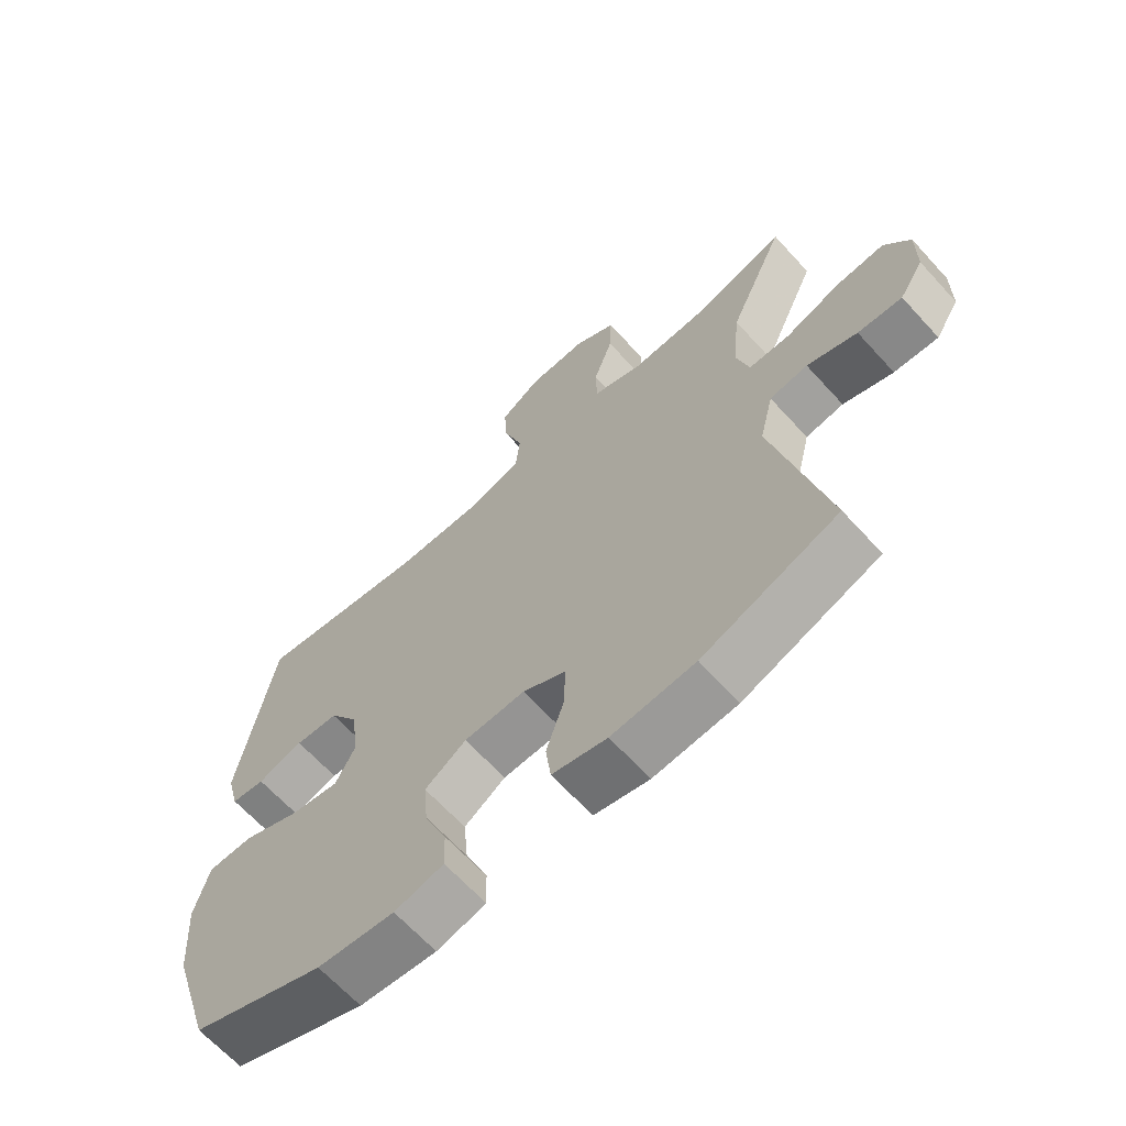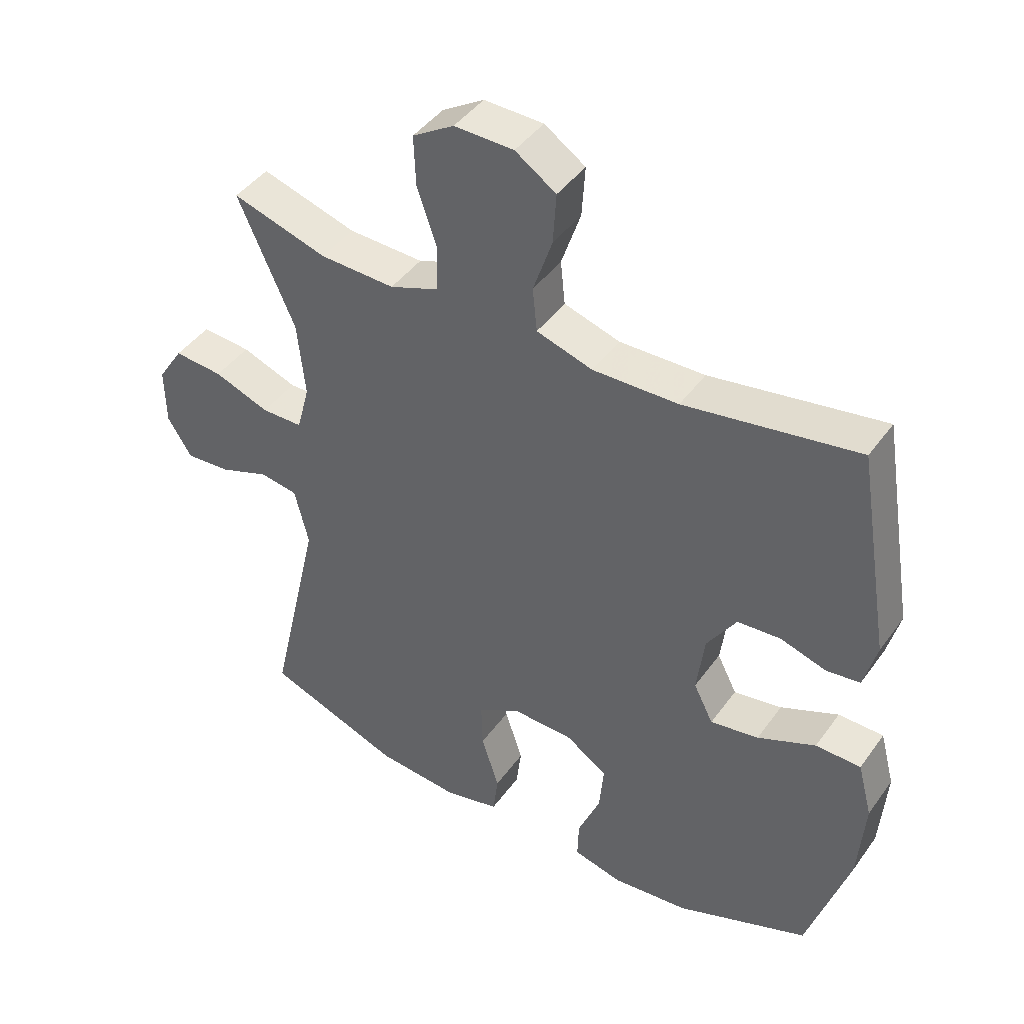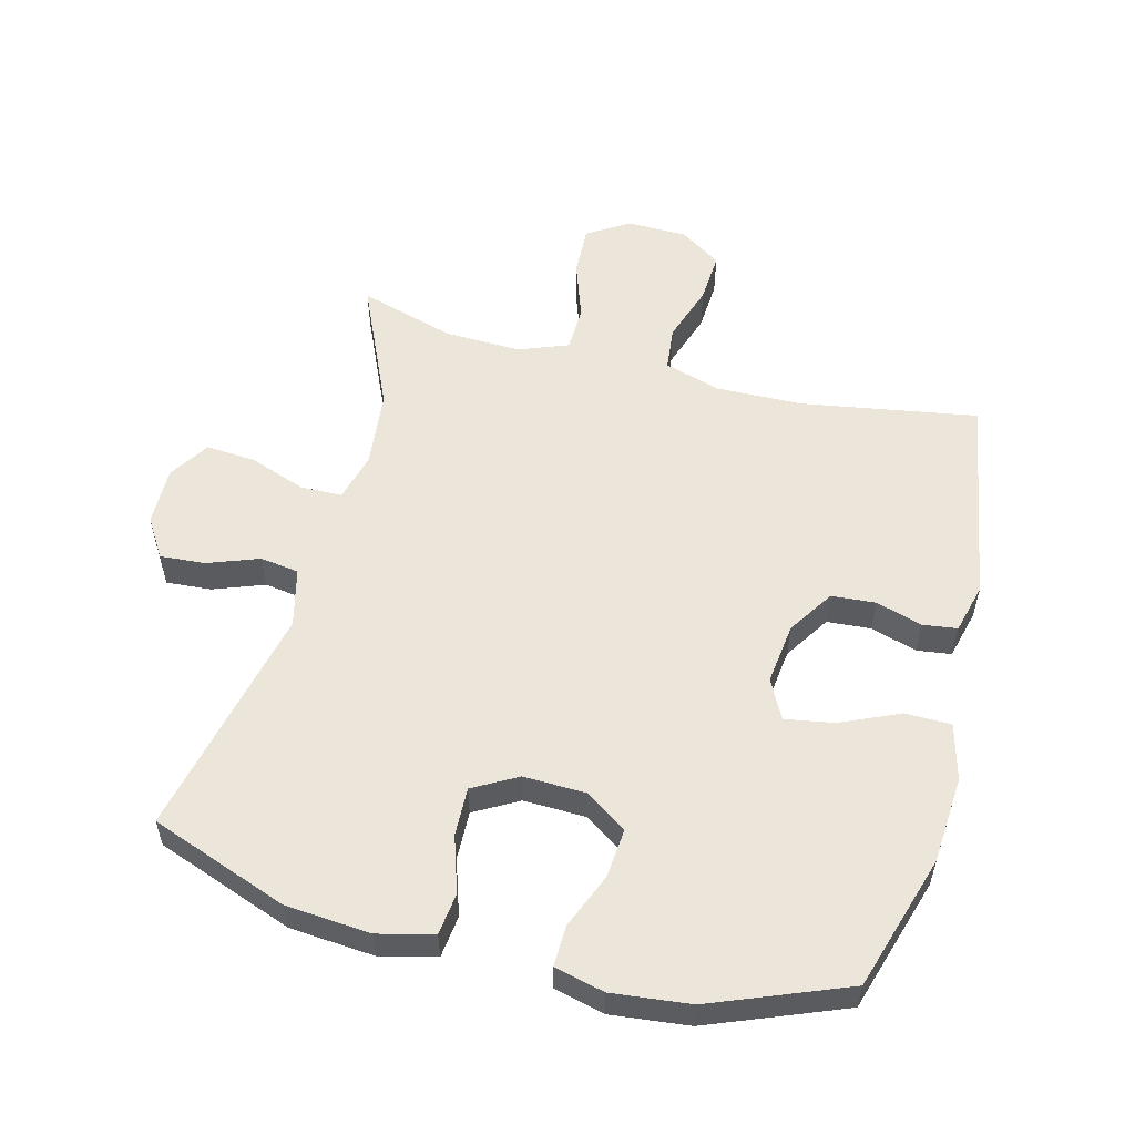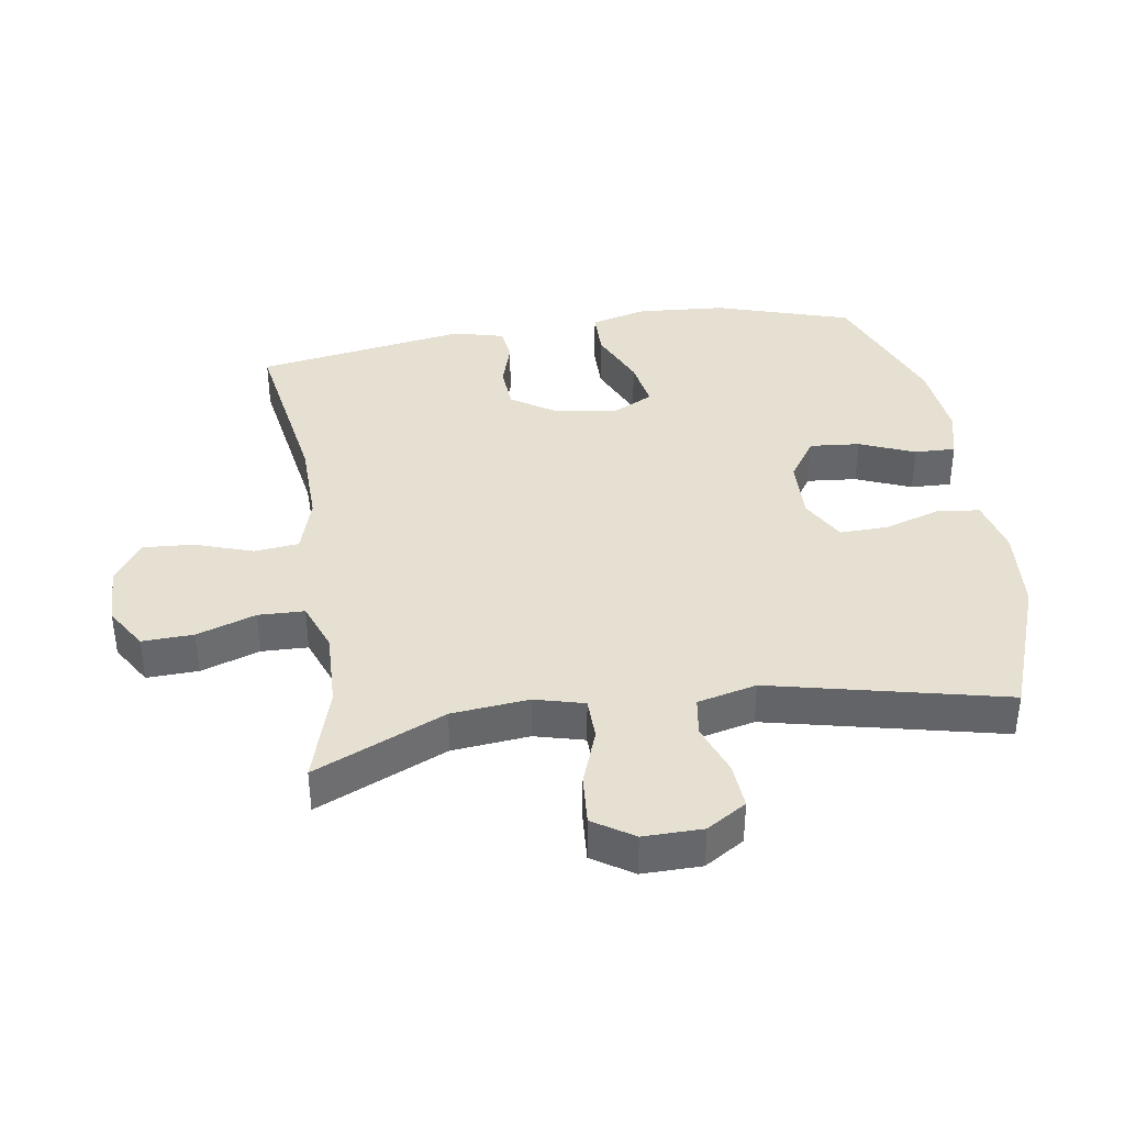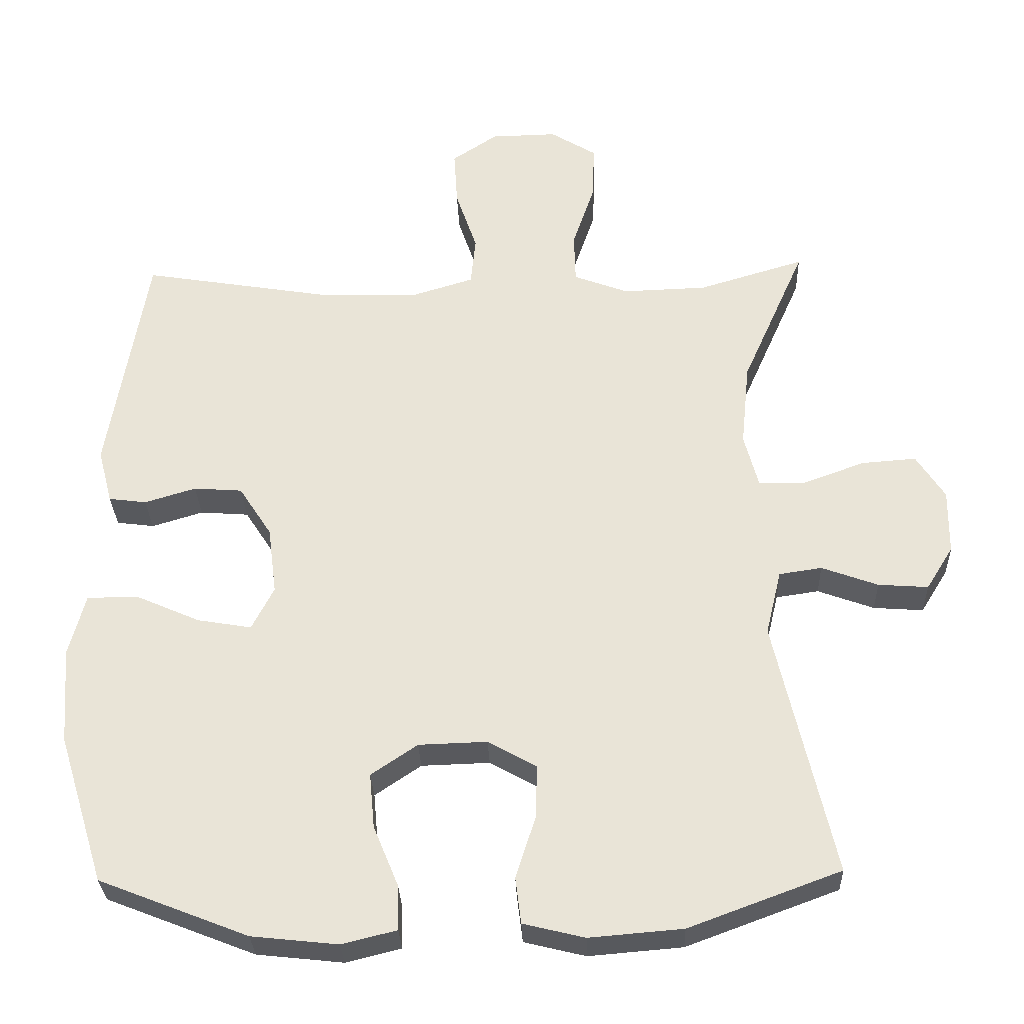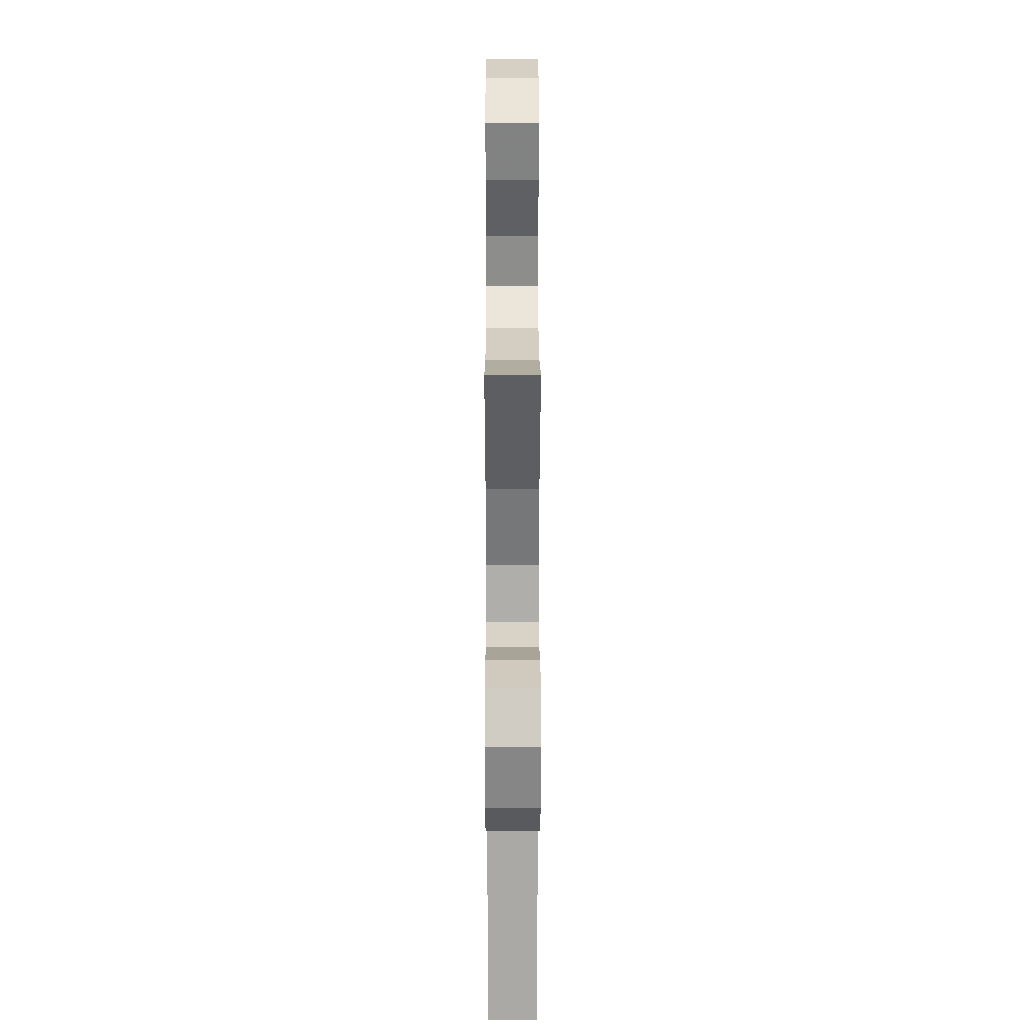
<metadata>
{"format":"obj","ext":"obj","renderer":"f3d","projection":"perspective","resolution":1024,"background":"white","views":[{"elev":-65.8,"azim":42.4,"up":"+Z"},{"elev":43.7,"azim":-146.9,"up":"+Z"},{"elev":55.3,"azim":-165.6,"up":"+Y"},{"elev":38.4,"azim":81.2,"up":"+Y"},{"elev":-30.3,"azim":2.0,"up":"+Z"},{"elev":27.2,"azim":89.9,"up":"+Z"}]}
</metadata>
<code>
v -0.5 0.07 0.5
v -0.228 0.07 0.455
v -0.094 0.07 0.452
v -0.006 0.07 0.479
v 0.001 0.07 0.548
v -0.029 0.07 0.637
v -0.034 0.07 0.716
v 0.03 0.07 0.759
v 0.123 0.07 0.761
v 0.188 0.07 0.721
v 0.185 0.07 0.642
v 0.154 0.07 0.551
v 0.156 0.07 0.48
v 0.233 0.07 0.451
v 0.351 0.07 0.455
v 0.5 0.07 0.5
v 0.411 0.07 0.299
v 0.399 0.07 0.18
v 0.419 0.07 0.104
v 0.484 0.07 0.103
v 0.571 0.07 0.135
v 0.648 0.07 0.141
v 0.688 0.07 0.079
v 0.687 0.07 -0.012
v 0.649 0.07 -0.073
v 0.579 0.07 -0.068
v 0.5 0.07 -0.039
v 0.44 0.07 -0.048
v 0.418 0.07 -0.139
v 0.5 0.07 -0.5
v 0.287 0.07 -0.579
v 0.156 0.07 -0.59
v 0.07 0.07 -0.569
v 0.062 0.07 -0.504
v 0.09 0.07 -0.417
v 0.092 0.07 -0.342
v 0.024 0.07 -0.304
v -0.072 0.07 -0.307
v -0.137 0.07 -0.351
v -0.13 0.07 -0.428
v -0.095 0.07 -0.513
v -0.093 0.07 -0.576
v -0.17 0.07 -0.595
v -0.291 0.07 -0.582
v -0.5 0.07 -0.5
v -0.565 0.07 -0.291
v -0.575 0.07 -0.155
v -0.552 0.07 -0.068
v -0.481 0.07 -0.067
v -0.39 0.07 -0.107
v -0.314 0.07 -0.12
v -0.283 0.07 -0.059
v -0.295 0.07 0.036
v -0.341 0.07 0.107
v -0.409 0.07 0.112
v -0.481 0.07 0.09
v -0.534 0.07 0.097
v -0.554 0.07 0.174
v -0.5 0 0.5
v -0.228 0 0.455
v -0.094 0 0.452
v -0.006 0 0.479
v 0.001 0 0.548
v -0.029 0 0.637
v -0.034 0 0.716
v 0.03 0 0.759
v 0.123 0 0.761
v 0.188 0 0.721
v 0.185 0 0.642
v 0.154 0 0.551
v 0.156 0 0.48
v 0.233 0 0.451
v 0.351 0 0.455
v 0.5 0 0.5
v 0.411 0 0.299
v 0.399 0 0.18
v 0.419 0 0.104
v 0.484 0 0.103
v 0.571 0 0.135
v 0.648 0 0.141
v 0.688 0 0.079
v 0.687 0 -0.012
v 0.649 0 -0.073
v 0.579 0 -0.068
v 0.5 0 -0.039
v 0.44 0 -0.048
v 0.418 0 -0.139
v 0.5 0 -0.5
v 0.287 0 -0.579
v 0.156 0 -0.59
v 0.07 0 -0.569
v 0.062 0 -0.504
v 0.09 0 -0.417
v 0.092 0 -0.342
v 0.024 0 -0.304
v -0.072 0 -0.307
v -0.137 0 -0.351
v -0.13 0 -0.428
v -0.095 0 -0.513
v -0.093 0 -0.576
v -0.17 0 -0.595
v -0.291 0 -0.582
v -0.5 0 -0.5
v -0.565 0 -0.291
v -0.575 0 -0.155
v -0.552 0 -0.068
v -0.481 0 -0.067
v -0.39 0 -0.107
v -0.314 0 -0.12
v -0.283 0 -0.059
v -0.295 0 0.036
v -0.341 0 0.107
v -0.409 0 0.112
v -0.481 0 0.09
v -0.534 0 0.097
v -0.554 0 0.174
f 58 1 2
f 57 58 2
f 56 57 2
f 55 56 2
f 54 55 2 3
f 53 54 3 4
f 52 53 4
f 51 52 4
f 48 49 50
f 47 48 50
f 46 47 50
f 45 46 50
f 44 45 50
f 43 44 50
f 42 43 50
f 41 42 50
f 40 41 50
f 39 40 50 51
f 38 39 51 4
f 33 34 35
f 32 33 35
f 31 32 35
f 30 31 35
f 29 30 35
f 28 29 35 36
f 25 26 27
f 24 25 27
f 23 24 27
f 22 23 27
f 21 22 27
f 20 21 27
f 19 20 27 28
f 28 36 37
f 19 28 37
f 18 19 37
f 15 16 17
f 18 37 38
f 17 18 38
f 15 17 38
f 14 15 38
f 10 11 12
f 9 10 12
f 8 9 12
f 7 8 12
f 6 7 12
f 5 6 12
f 4 5 12 13
f 4 13 14 38
f 60 59 116
f 60 116 115
f 60 115 114
f 60 114 113
f 61 60 113 112
f 62 61 112 111
f 62 111 110
f 62 110 109
f 108 107 106
f 108 106 105
f 108 105 104
f 108 104 103
f 108 103 102
f 108 102 101
f 108 101 100
f 108 100 99
f 108 99 98
f 109 108 98 97
f 62 109 97 96
f 93 92 91
f 93 91 90
f 93 90 89
f 93 89 88
f 93 88 87
f 94 93 87 86
f 85 84 83
f 85 83 82
f 85 82 81
f 85 81 80
f 85 80 79
f 85 79 78
f 86 85 78 77
f 95 94 86
f 95 86 77
f 95 77 76
f 75 74 73
f 96 95 76
f 96 76 75
f 96 75 73
f 96 73 72
f 70 69 68
f 70 68 67
f 70 67 66
f 70 66 65
f 70 65 64
f 70 64 63
f 71 70 63 62
f 96 72 71 62
f 1 59 60 2
f 2 60 61 3
f 3 61 62 4
f 4 62 63 5
f 5 63 64 6
f 6 64 65 7
f 7 65 66 8
f 8 66 67 9
f 9 67 68 10
f 10 68 69 11
f 11 69 70 12
f 12 70 71 13
f 13 71 72 14
f 14 72 73 15
f 15 73 74 16
f 16 74 75 17
f 17 75 76 18
f 18 76 77 19
f 19 77 78 20
f 20 78 79 21
f 21 79 80 22
f 22 80 81 23
f 23 81 82 24
f 24 82 83 25
f 25 83 84 26
f 26 84 85 27
f 27 85 86 28
f 28 86 87 29
f 29 87 88 30
f 30 88 89 31
f 31 89 90 32
f 32 90 91 33
f 33 91 92 34
f 34 92 93 35
f 35 93 94 36
f 36 94 95 37
f 37 95 96 38
f 38 96 97 39
f 39 97 98 40
f 40 98 99 41
f 41 99 100 42
f 42 100 101 43
f 43 101 102 44
f 44 102 103 45
f 45 103 104 46
f 46 104 105 47
f 47 105 106 48
f 48 106 107 49
f 49 107 108 50
f 50 108 109 51
f 51 109 110 52
f 52 110 111 53
f 53 111 112 54
f 54 112 113 55
f 55 113 114 56
f 56 114 115 57
f 57 115 116 58
f 58 116 59 1

</code>
